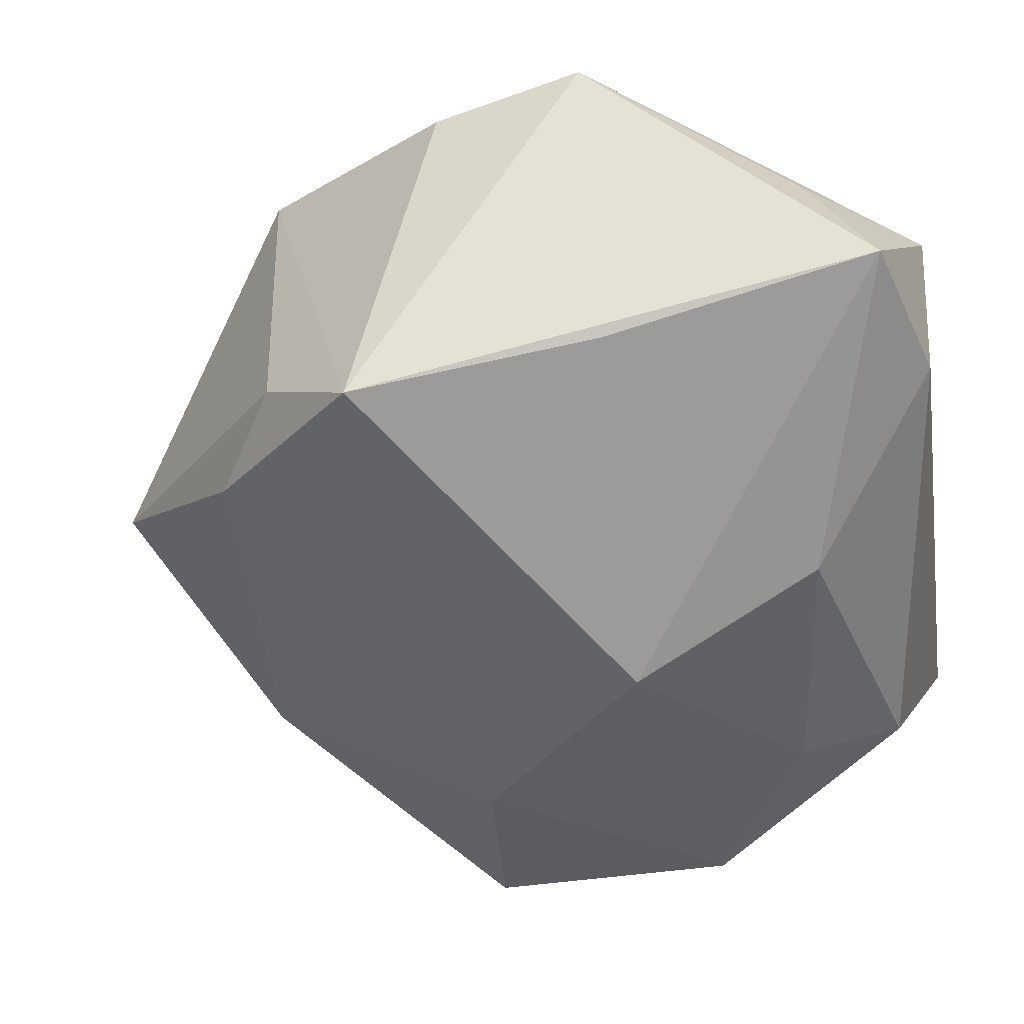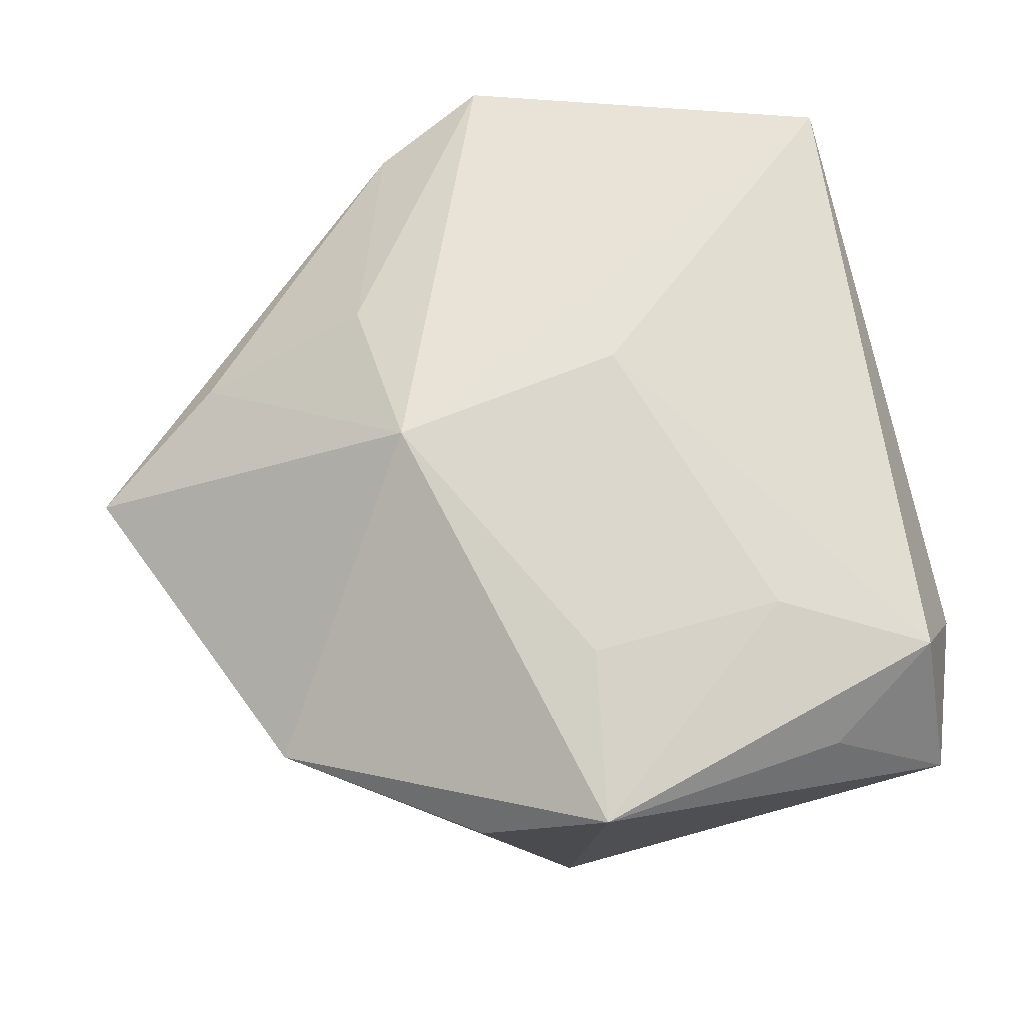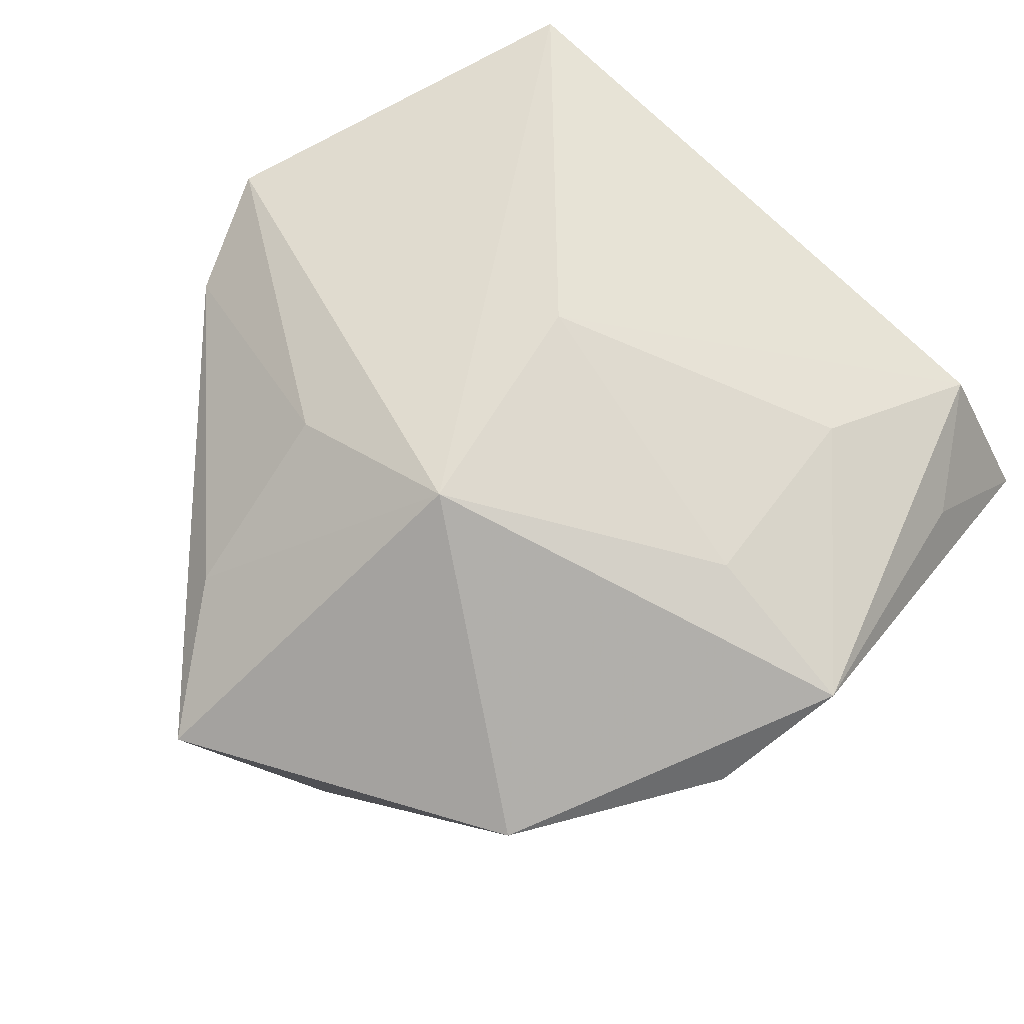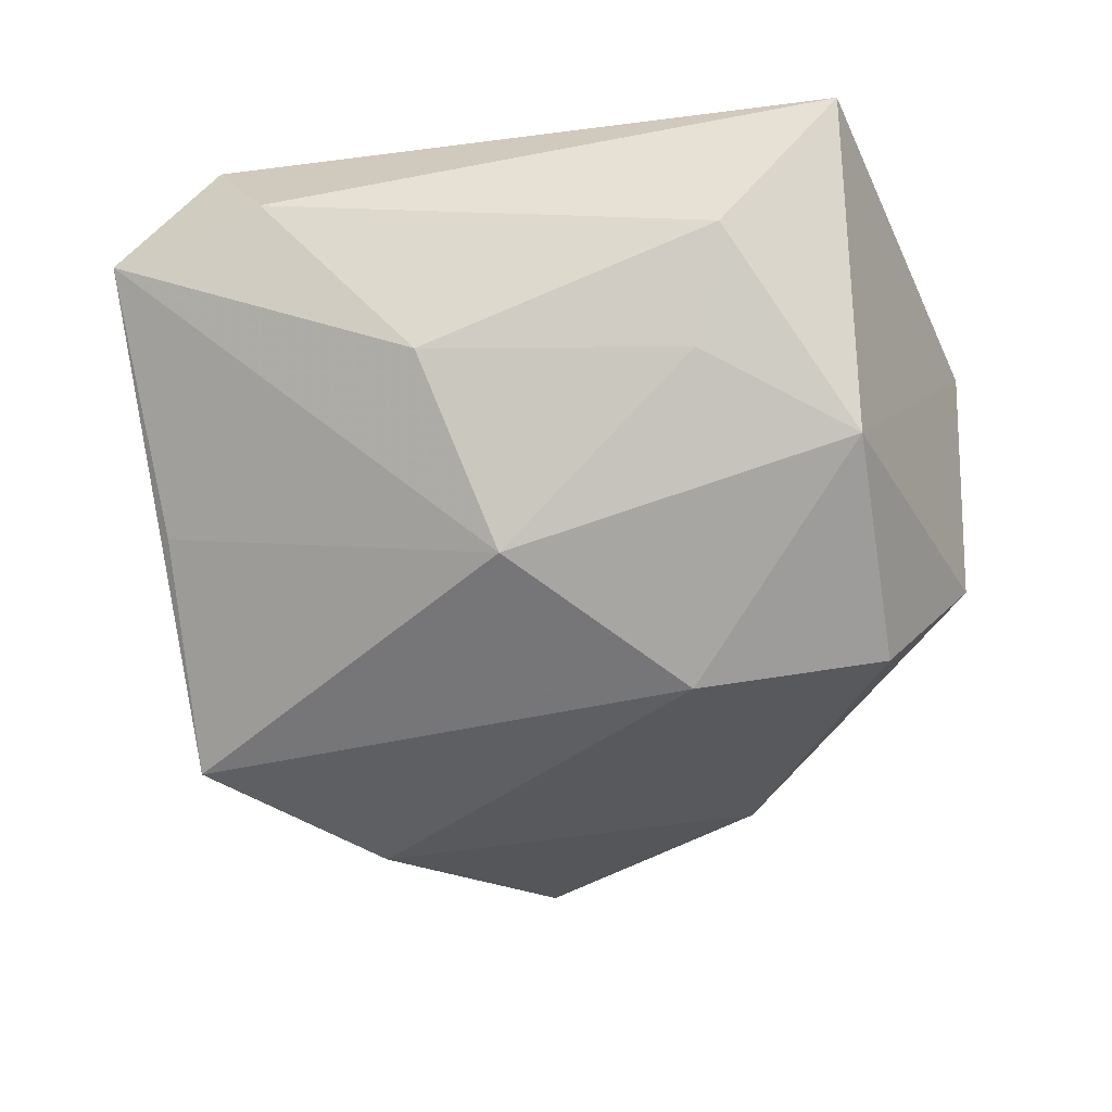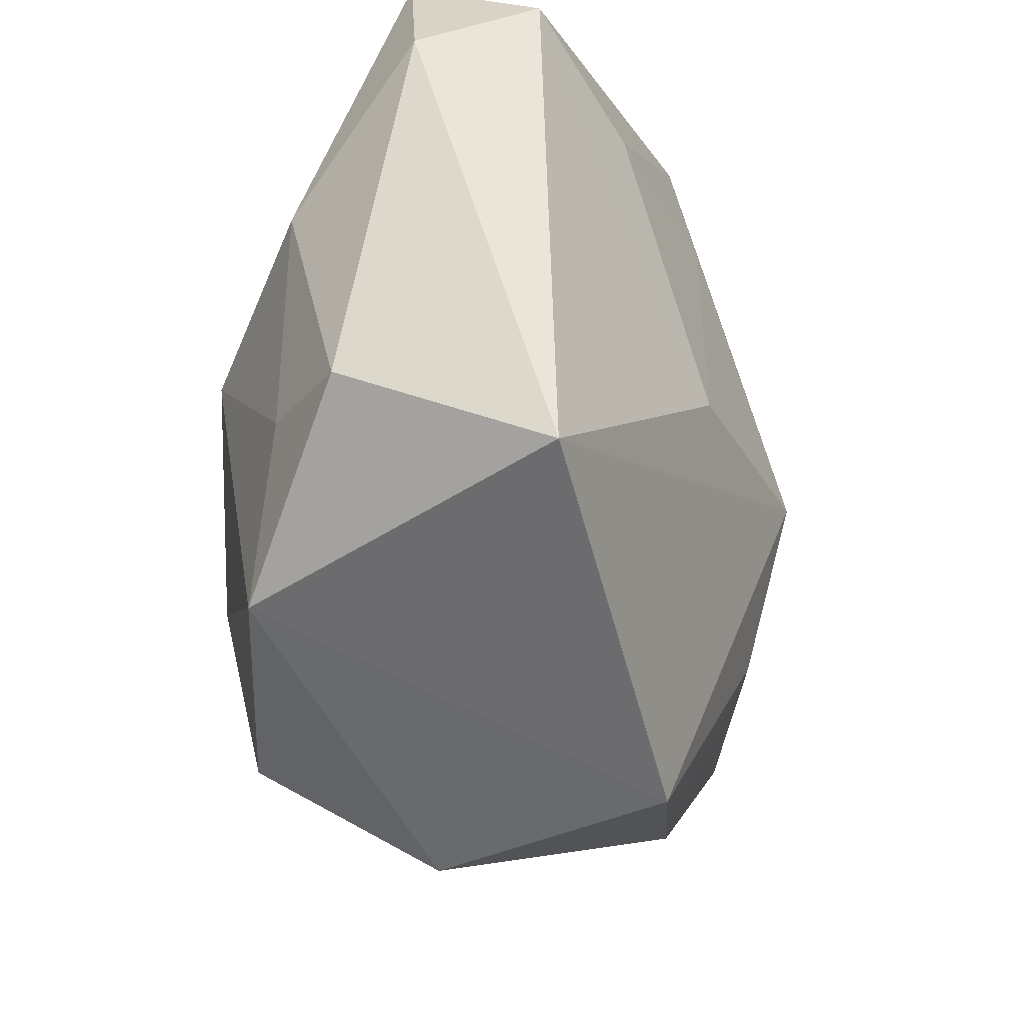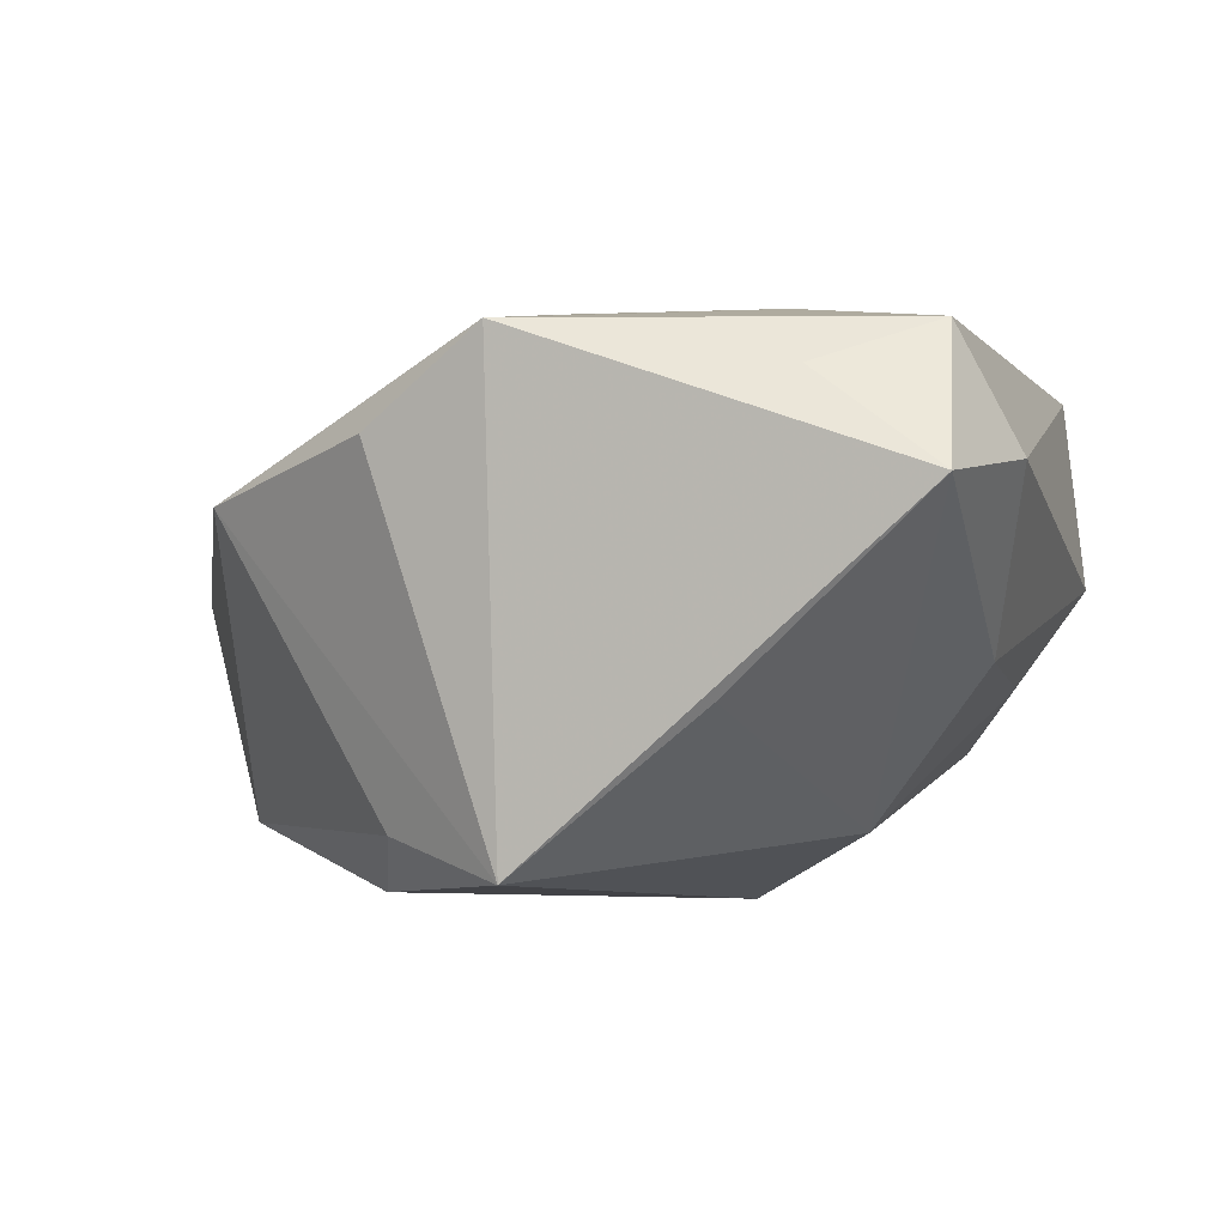
<metadata>
{"format":"obj","ext":"obj","renderer":"f3d","projection":"perspective","resolution":1024,"background":"white","views":[{"elev":42.3,"azim":-152.1,"up":"+Y"},{"elev":65.9,"azim":164.0,"up":"+Z"},{"elev":67.3,"azim":127.4,"up":"+Z"},{"elev":-41.2,"azim":-91.4,"up":"+Z"},{"elev":-35.4,"azim":-65.0,"up":"+Y"},{"elev":-7.4,"azim":-169.1,"up":"+Z"}]}
</metadata>
<code>
v -0.01981 0.004681 -0.02194
v 0.0312 -0.02185 -0.01456
v 0.01634 -0.01875 0.01947
v 0.01589 -0.001344 0.02494
v 0.007238 0.03301 -0.02724
v -0.03878 -0.01472 0.001807
v -0.01092 0.03602 -0.01313
v -0.003235 -0.04309 0.01776
v 0.03544 0.02221 0.006077
v 0.003334 0.02514 0.02114
v 0.01848 0.02553 -0.02285
v -0.03144 0.01259 -0.007872
v 0.00679 0.04105 0.01726
v -0.02995 0.04105 0.003709
v -0.0183 0.03843 0.01317
v -0.02953 0.03235 0.0178
v 0.008183 -0.04024 0.0131
v -0.007246 -0.01342 -0.02724
v -0.03673 -0.02717 0.02239
v -0.006363 -0.0321 -0.02283
v -0.03207 -0.01266 -0.007623
v -0.007102 -0.003791 0.02522
v 0.001758 -0.04217 -0.007352
v 0.01816 0.03651 0.009221
v -0.02647 -0.02797 -0.01265
v 0.02123 0.01555 -0.02724
v 0.04759 -0.01237 0.002365
v 0.03869 -0.001797 -0.0201
v 0.002708 -0.03317 -0.01718
v -0.03507 0.02737 0.006953
v 0.02139 -0.02163 -0.02103
v 0.03338 -0.01948 0.009184
v -0.01567 0.02496 0.0208
f 13 5 14
f 19 6 25
f 4 19 8
f 19 25 8
f 22 19 4
f 22 16 19
f 14 5 7
f 14 16 15
f 15 13 14
f 16 13 15
f 21 25 6
f 4 8 3
f 3 8 17
f 17 8 23
f 23 8 25
f 18 5 26
f 26 5 11
f 11 28 26
f 9 28 11
f 11 5 9
f 9 13 4
f 33 13 16
f 16 22 33
f 30 16 14
f 19 16 30
f 30 6 19
f 28 9 27
f 27 9 4
f 20 25 18
f 20 23 25
f 5 13 24
f 24 9 5
f 13 9 24
f 4 13 10
f 13 33 10
f 10 22 4
f 10 33 22
f 12 21 6
f 6 30 12
f 12 30 14
f 32 3 17
f 17 27 32
f 4 3 32
f 32 27 4
f 28 27 2
f 17 23 2
f 2 27 17
f 25 21 1
f 21 12 1
f 18 25 1
f 1 5 18
f 1 7 5
f 14 7 1
f 1 12 14
f 28 2 31
f 31 20 18
f 31 2 23
f 18 26 31
f 31 26 28
f 23 20 29
f 29 31 23
f 20 31 29

</code>
